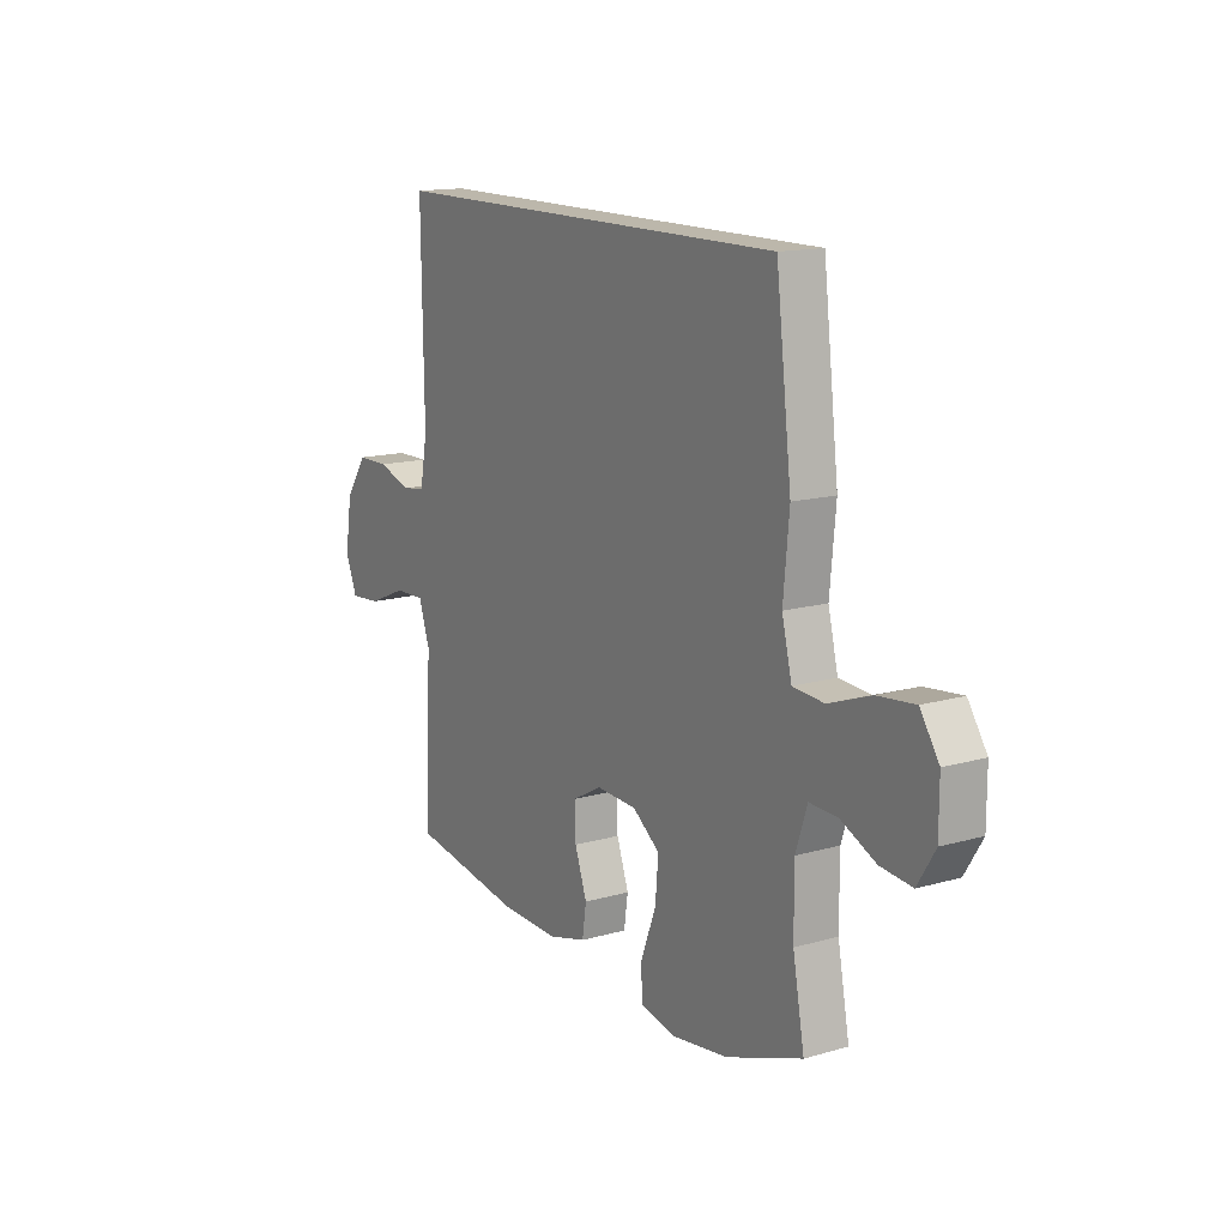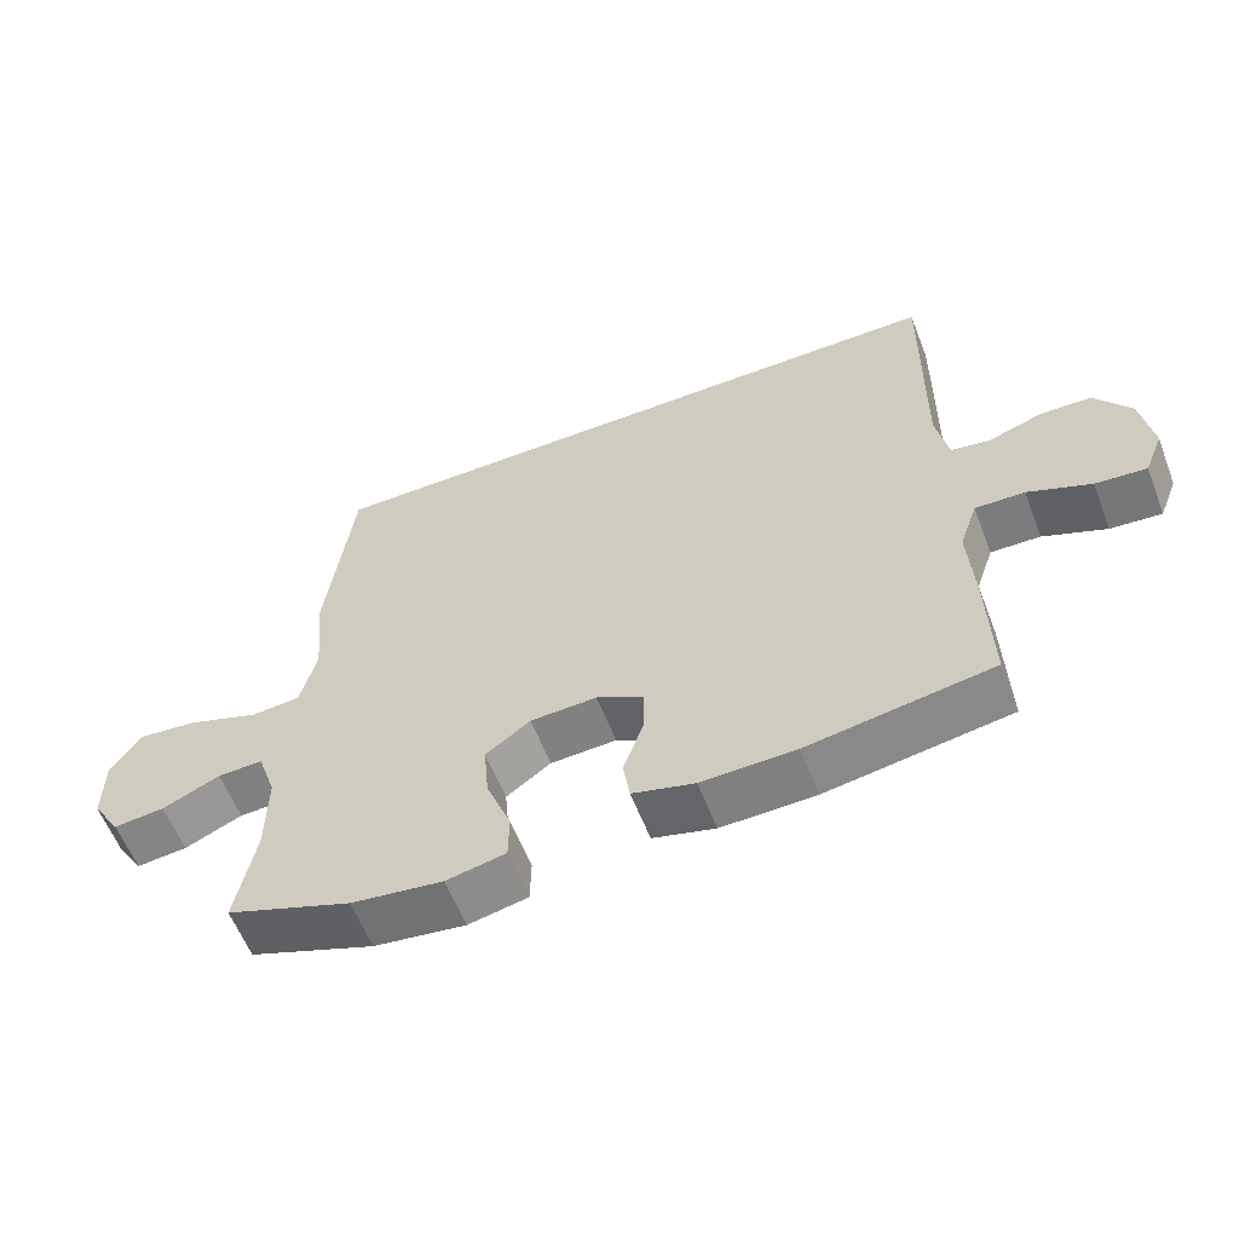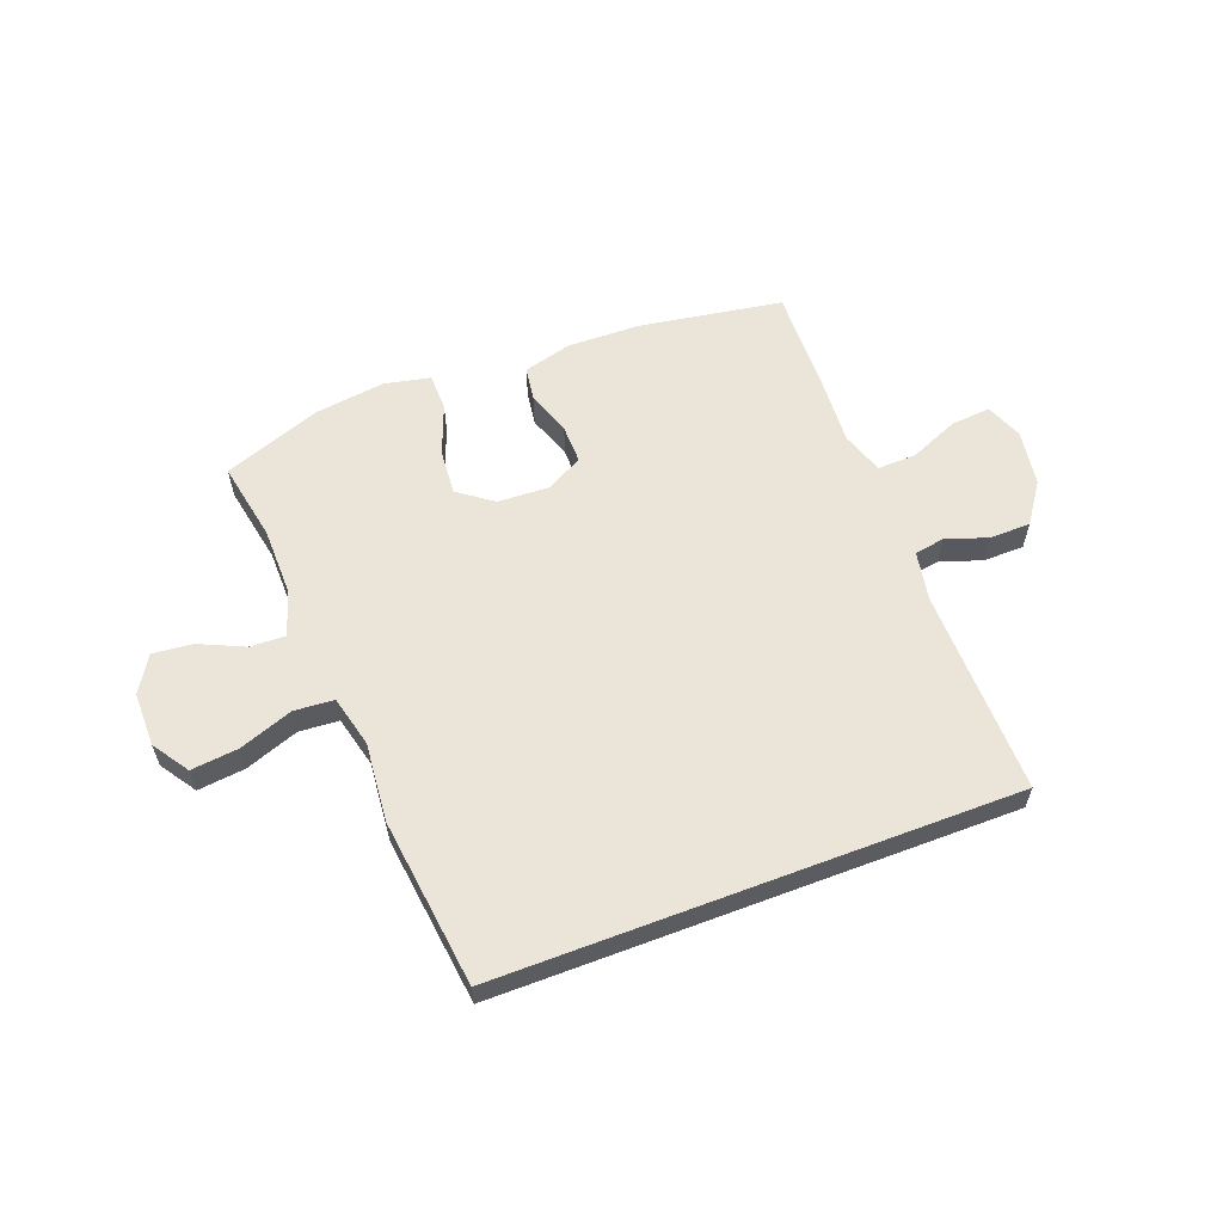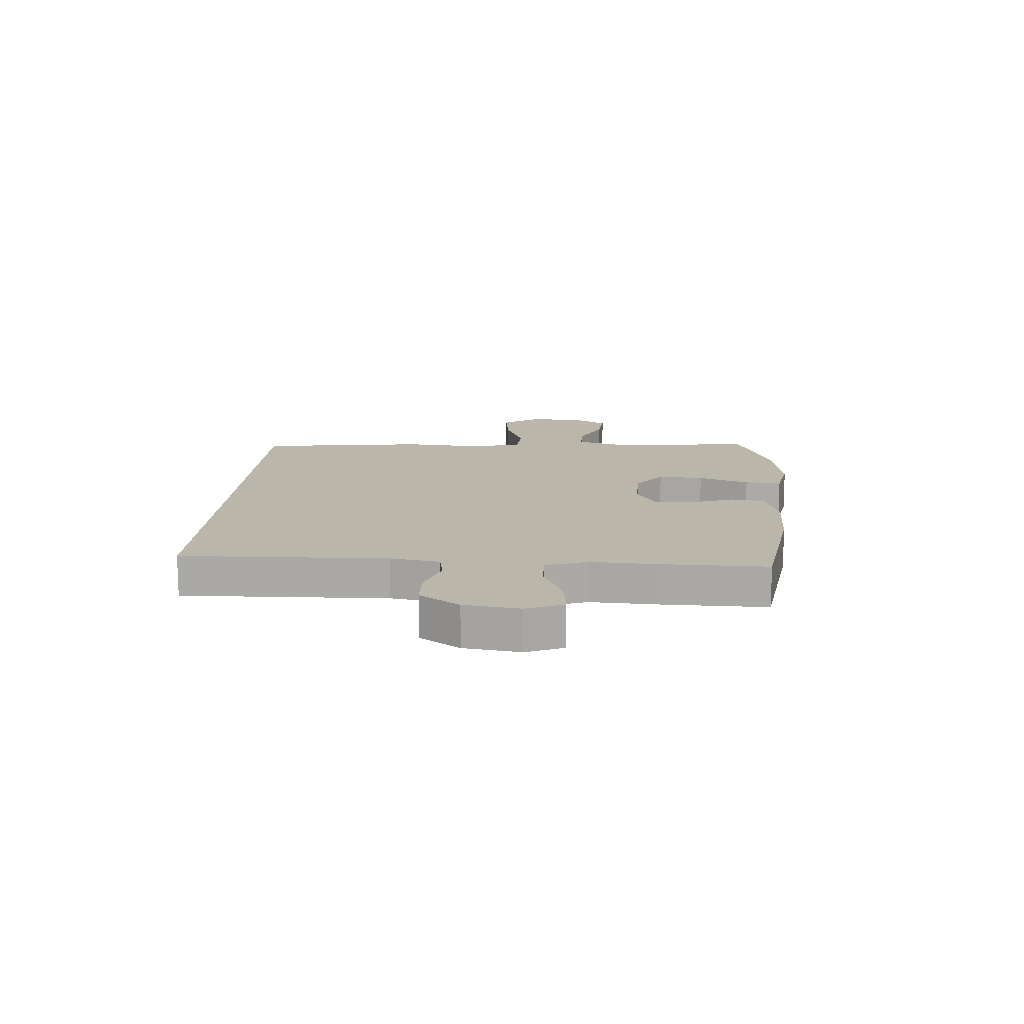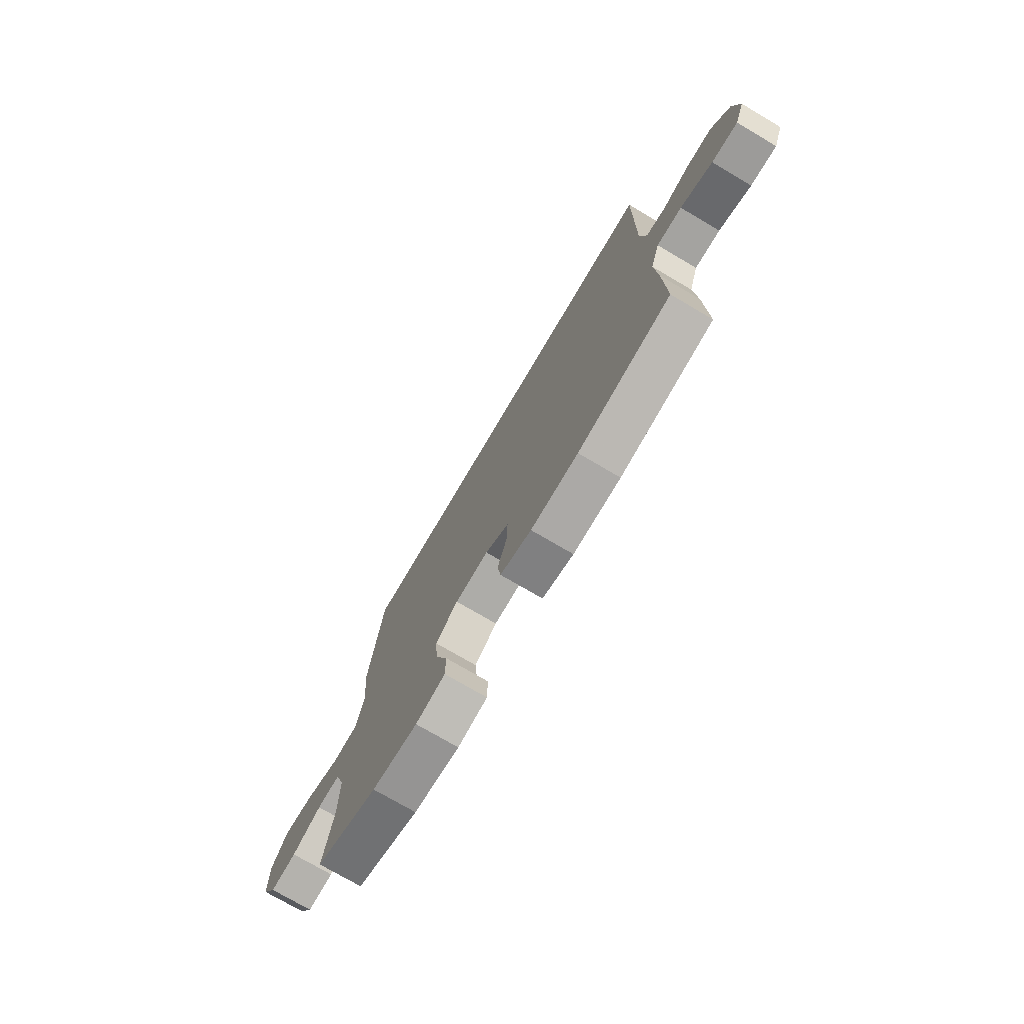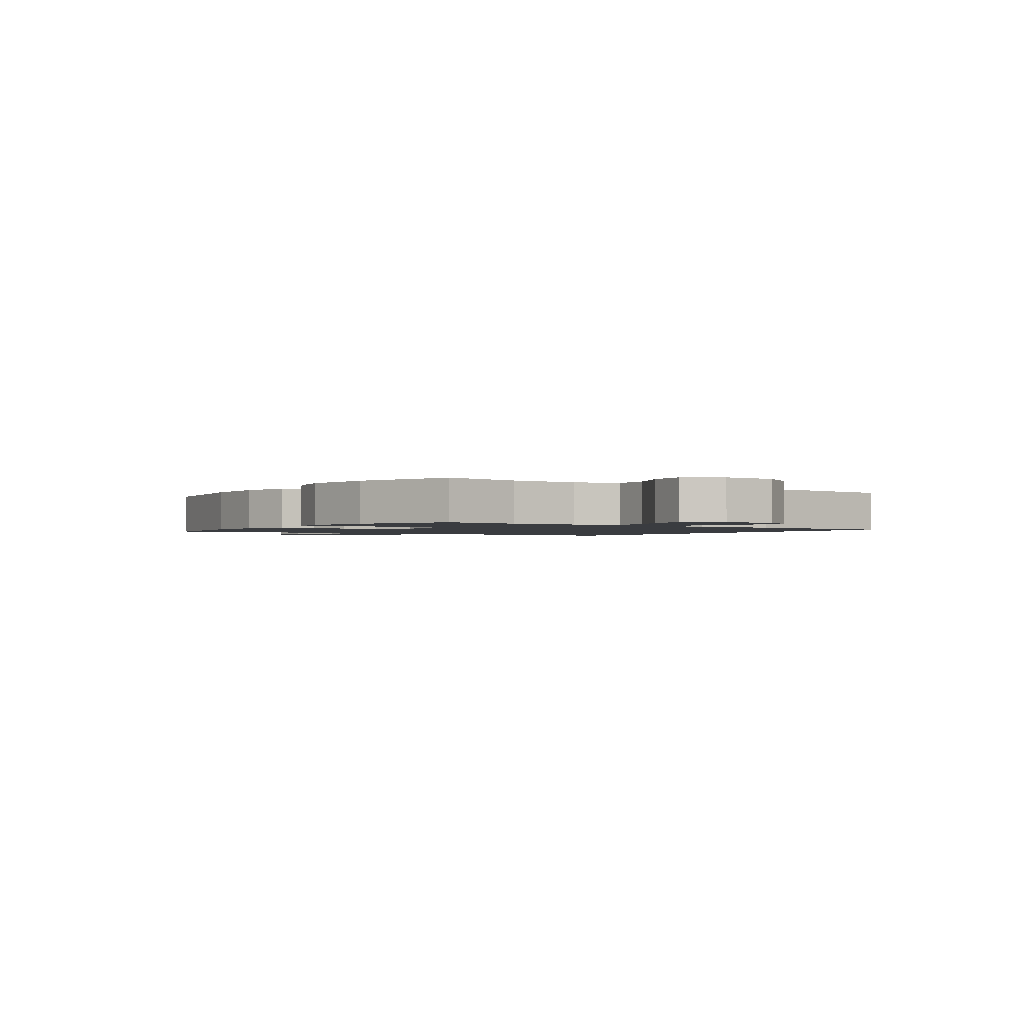
<metadata>
{"format":"obj","ext":"obj","renderer":"f3d","projection":"perspective","resolution":1024,"background":"white","views":[{"elev":14.5,"azim":-121.9,"up":"+Z"},{"elev":-59.4,"azim":21.2,"up":"+Z"},{"elev":59.4,"azim":-20.8,"up":"+Y"},{"elev":13.9,"azim":93.3,"up":"+Y"},{"elev":-74.4,"azim":59.5,"up":"+Z"},{"elev":-1.6,"azim":-123.9,"up":"+Y"}]}
</metadata>
<code>
v -0.5 0.07 -0.5
v -0.474 0.07 -0.36
v -0.473 0.07 -0.239
v -0.499 0.07 -0.162
v -0.561 0.07 -0.164
v -0.64 0.07 -0.2
v -0.71 0.07 -0.207
v -0.749 0.07 -0.144
v -0.749 0.07 -0.049
v -0.707 0.07 0.014
v -0.624 0.07 0.005
v -0.53 0.07 -0.029
v -0.46 0.07 -0.024
v -0.438 0.07 0.066
v -0.451 0.07 0.204
v -0.416 0.07 0.5
v 0.49 0.07 0.5
v 0.485 0.07 0.139
v 0.501 0.07 0.052
v 0.554 0.07 0.043
v 0.627 0.07 0.068
v 0.699 0.07 0.067
v 0.748 0.07 -0.003
v 0.763 0.07 -0.101
v 0.737 0.07 -0.166
v 0.667 0.07 -0.16
v 0.581 0.07 -0.124
v 0.513 0.07 -0.122
v 0.488 0.07 -0.196
v 0.495 0.07 -0.314
v 0.5 0.07 -0.5
v 0.248 0.07 -0.541
v 0.119 0.07 -0.544
v 0.034 0.07 -0.521
v 0.025 0.07 -0.46
v 0.052 0.07 -0.383
v 0.053 0.07 -0.315
v -0.011 0.07 -0.28
v -0.102 0.07 -0.284
v -0.163 0.07 -0.329
v -0.156 0.07 -0.409
v -0.122 0.07 -0.498
v -0.123 0.07 -0.563
v -0.204 0.07 -0.58
v -0.329 0.07 -0.563
v -0.5 0 -0.5
v -0.474 0 -0.36
v -0.473 0 -0.239
v -0.499 0 -0.162
v -0.561 0 -0.164
v -0.64 0 -0.2
v -0.71 0 -0.207
v -0.749 0 -0.144
v -0.749 0 -0.049
v -0.707 0 0.014
v -0.624 0 0.005
v -0.53 0 -0.029
v -0.46 0 -0.024
v -0.438 0 0.066
v -0.451 0 0.204
v -0.416 0 0.5
v 0.49 0 0.5
v 0.485 0 0.139
v 0.501 0 0.052
v 0.554 0 0.043
v 0.627 0 0.068
v 0.699 0 0.067
v 0.748 0 -0.003
v 0.763 0 -0.101
v 0.737 0 -0.166
v 0.667 0 -0.16
v 0.581 0 -0.124
v 0.513 0 -0.122
v 0.488 0 -0.196
v 0.495 0 -0.314
v 0.5 0 -0.5
v 0.248 0 -0.541
v 0.119 0 -0.544
v 0.034 0 -0.521
v 0.025 0 -0.46
v 0.052 0 -0.383
v 0.053 0 -0.315
v -0.011 0 -0.28
v -0.102 0 -0.284
v -0.163 0 -0.329
v -0.156 0 -0.409
v -0.122 0 -0.498
v -0.123 0 -0.563
v -0.204 0 -0.58
v -0.329 0 -0.563
f 45 1 2
f 44 45 2
f 43 44 2
f 42 43 2
f 41 42 2
f 40 41 2 3
f 39 40 3 4
f 38 39 4
f 34 35 36
f 33 34 36
f 32 33 36
f 31 32 36
f 30 31 36
f 29 30 36
f 28 29 36 37
f 25 26 27
f 24 25 27
f 23 24 27
f 22 23 27
f 21 22 27
f 20 21 27
f 19 20 27 28
f 28 37 38
f 19 28 38
f 18 19 38
f 17 18 38
f 16 17 38
f 15 16 38
f 14 15 38
f 10 11 12
f 9 10 12
f 8 9 12
f 7 8 12
f 6 7 12
f 5 6 12
f 4 5 12 13
f 38 4 13
f 13 14 38
f 47 46 90
f 47 90 89
f 47 89 88
f 47 88 87
f 47 87 86
f 48 47 86 85
f 49 48 85 84
f 49 84 83
f 81 80 79
f 81 79 78
f 81 78 77
f 81 77 76
f 81 76 75
f 81 75 74
f 82 81 74 73
f 72 71 70
f 72 70 69
f 72 69 68
f 72 68 67
f 72 67 66
f 72 66 65
f 73 72 65 64
f 83 82 73
f 83 73 64
f 83 64 63
f 83 63 62
f 83 62 61
f 83 61 60
f 83 60 59
f 57 56 55
f 57 55 54
f 57 54 53
f 57 53 52
f 57 52 51
f 57 51 50
f 58 57 50 49
f 58 49 83
f 83 59 58
f 1 46 47 2
f 2 47 48 3
f 3 48 49 4
f 4 49 50 5
f 5 50 51 6
f 6 51 52 7
f 7 52 53 8
f 8 53 54 9
f 9 54 55 10
f 10 55 56 11
f 11 56 57 12
f 12 57 58 13
f 13 58 59 14
f 14 59 60 15
f 15 60 61 16
f 16 61 62 17
f 17 62 63 18
f 18 63 64 19
f 19 64 65 20
f 20 65 66 21
f 21 66 67 22
f 22 67 68 23
f 23 68 69 24
f 24 69 70 25
f 25 70 71 26
f 26 71 72 27
f 27 72 73 28
f 28 73 74 29
f 29 74 75 30
f 30 75 76 31
f 31 76 77 32
f 32 77 78 33
f 33 78 79 34
f 34 79 80 35
f 35 80 81 36
f 36 81 82 37
f 37 82 83 38
f 38 83 84 39
f 39 84 85 40
f 40 85 86 41
f 41 86 87 42
f 42 87 88 43
f 43 88 89 44
f 44 89 90 45
f 45 90 46 1

</code>
